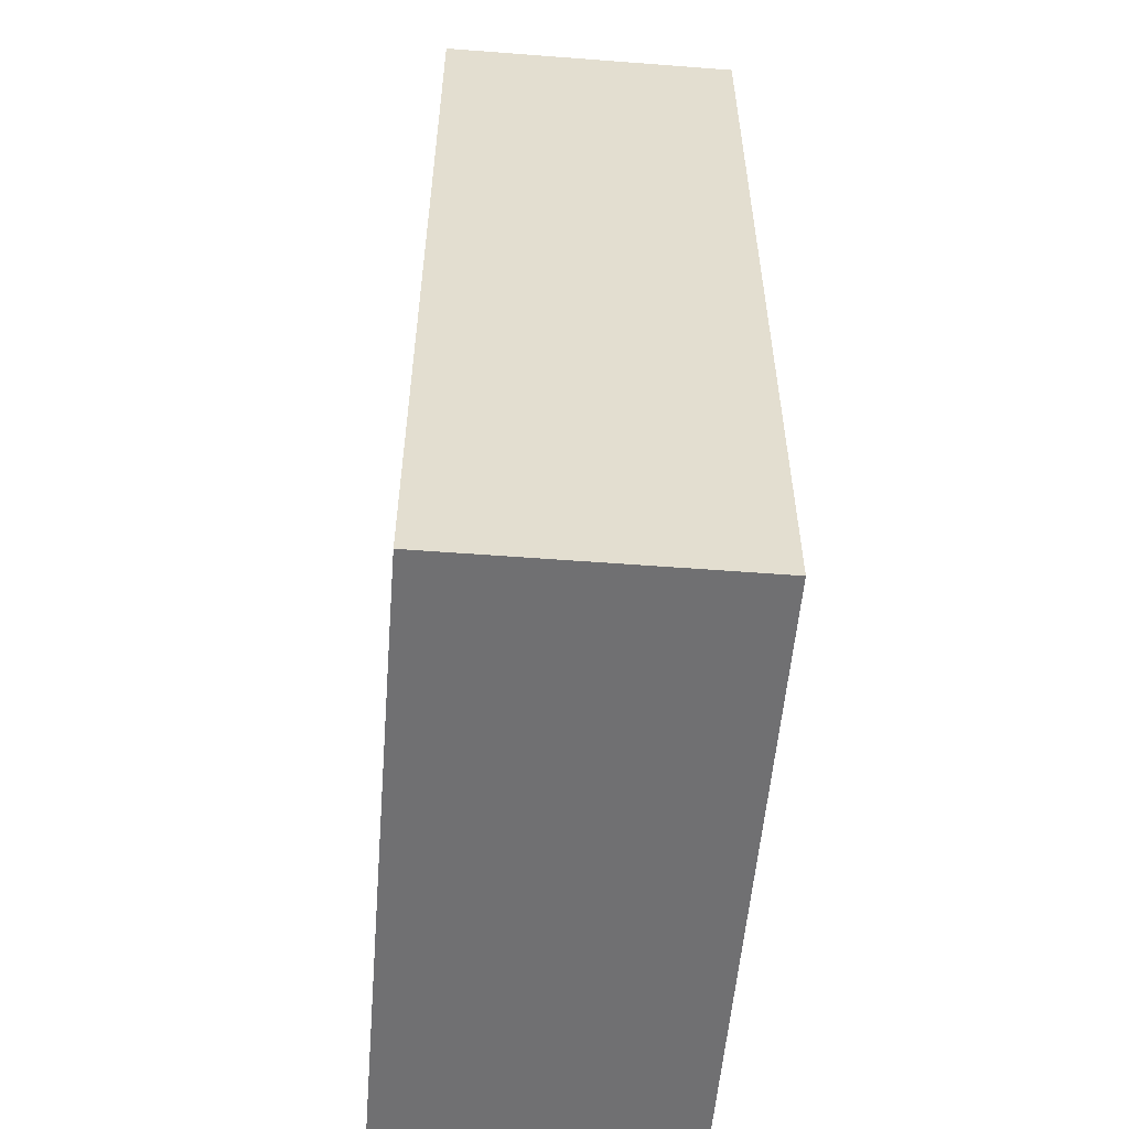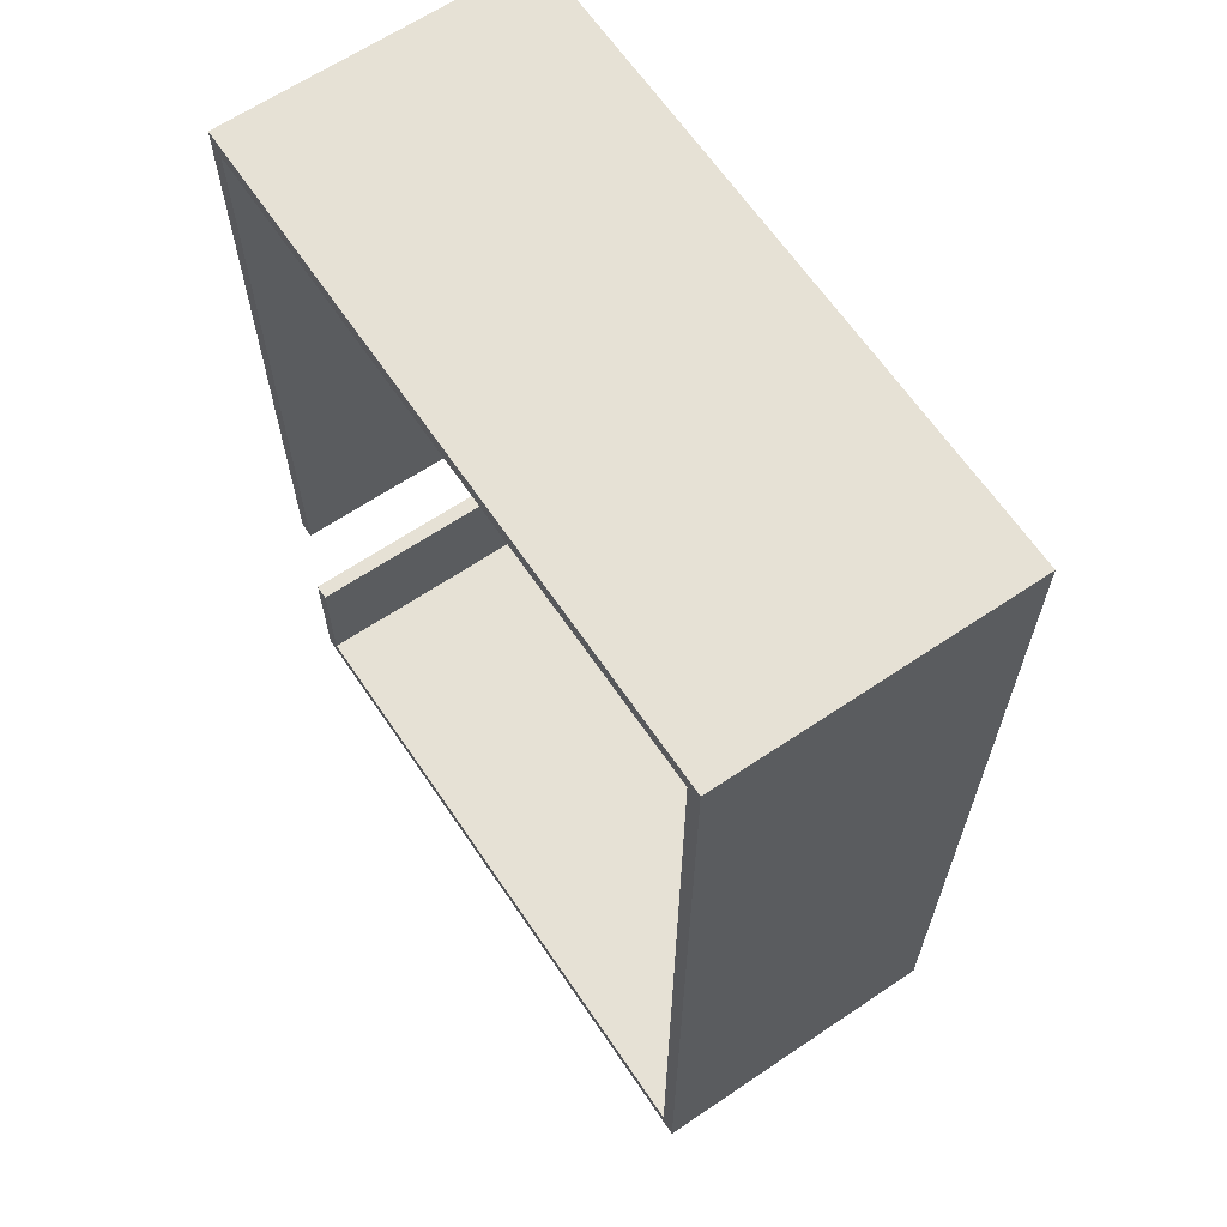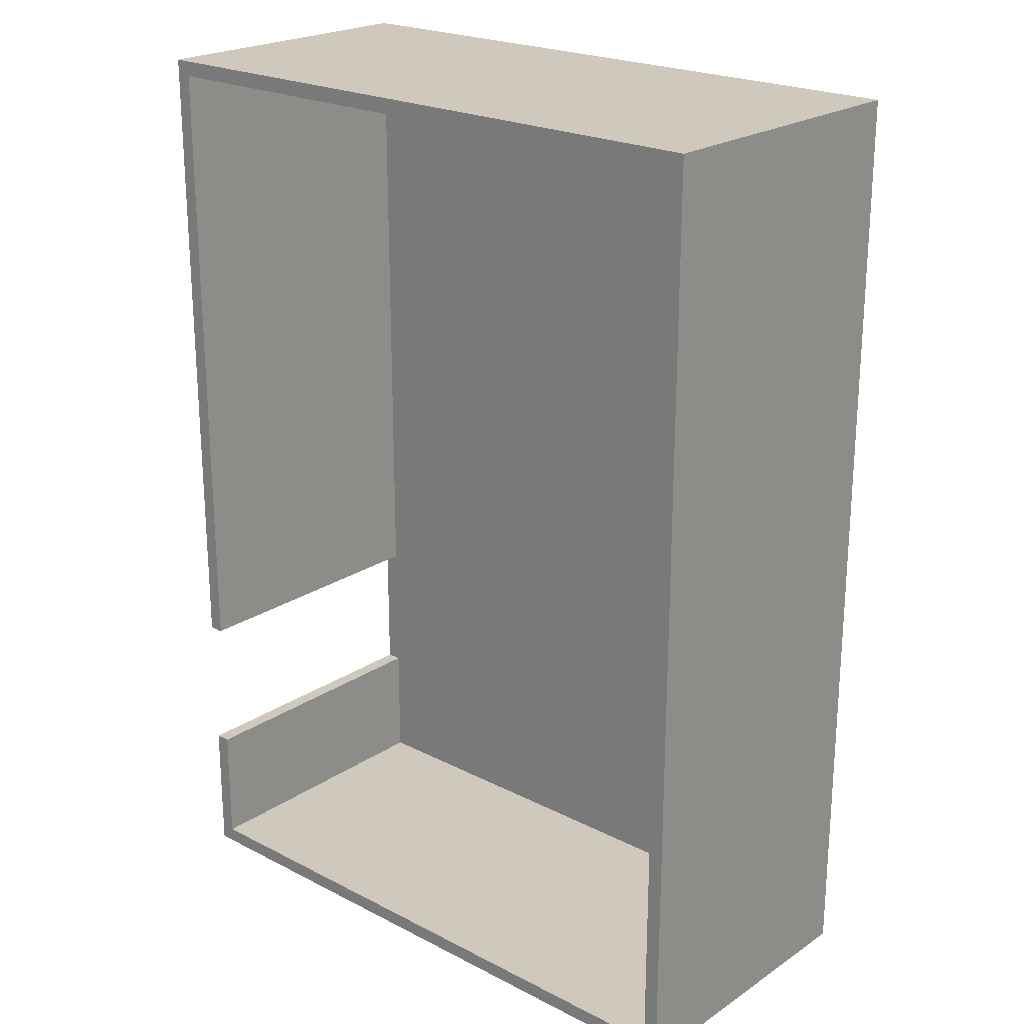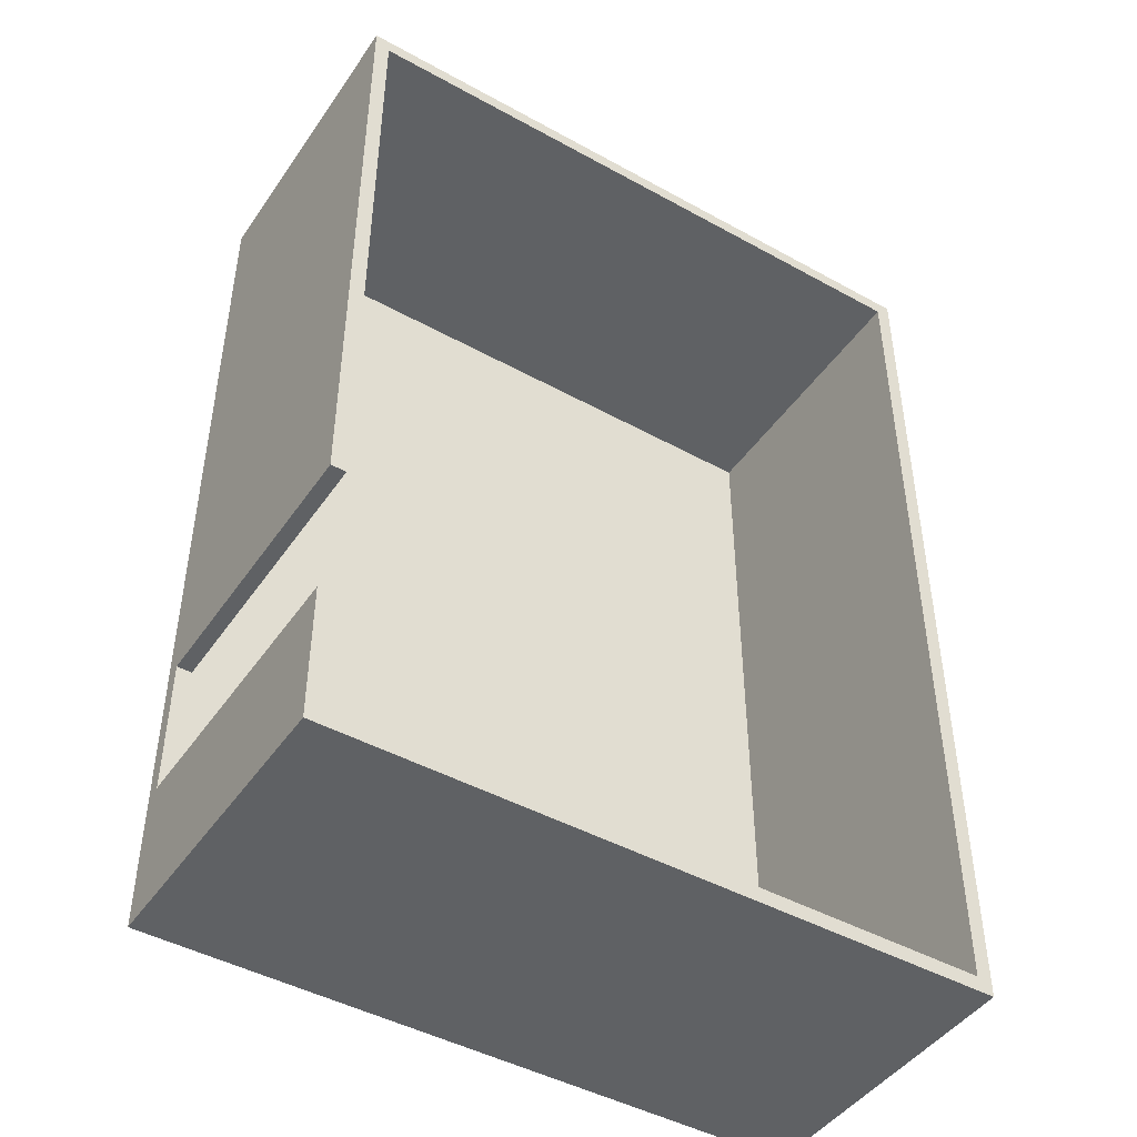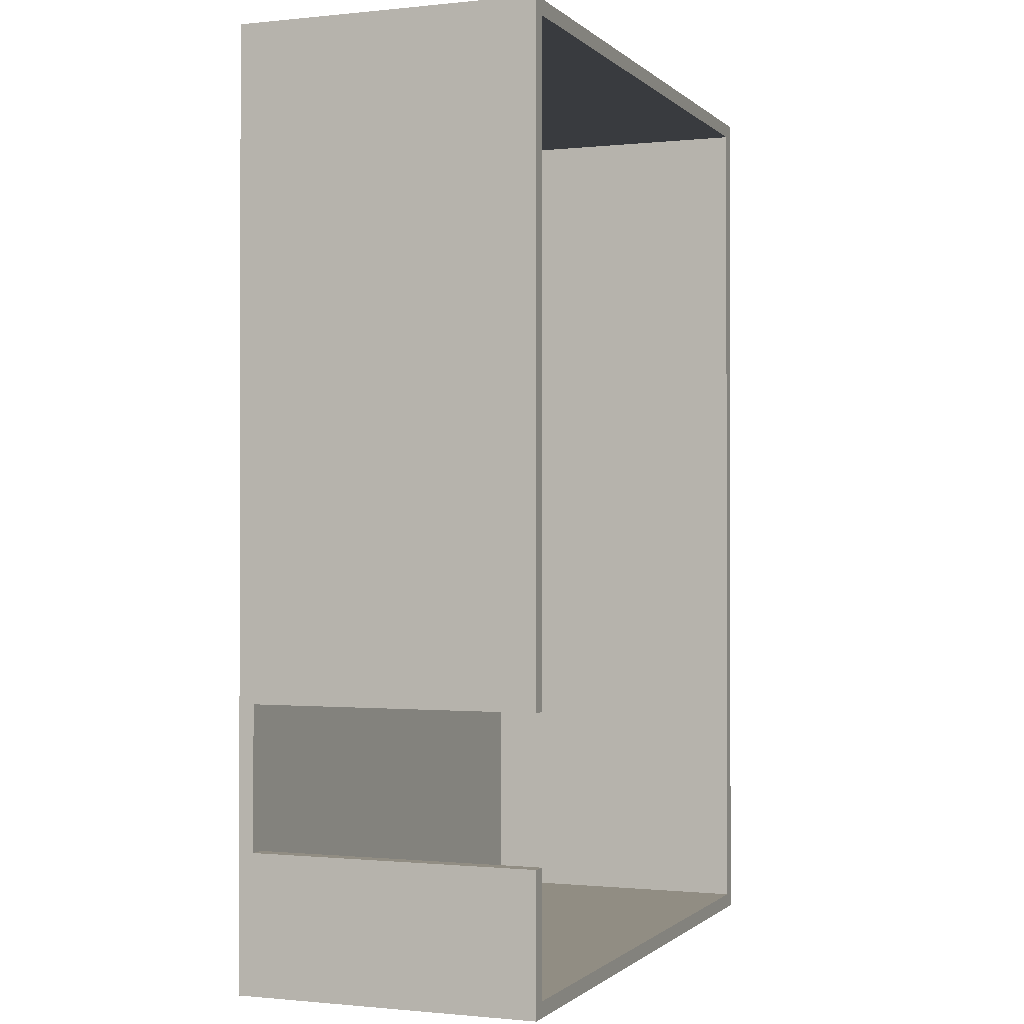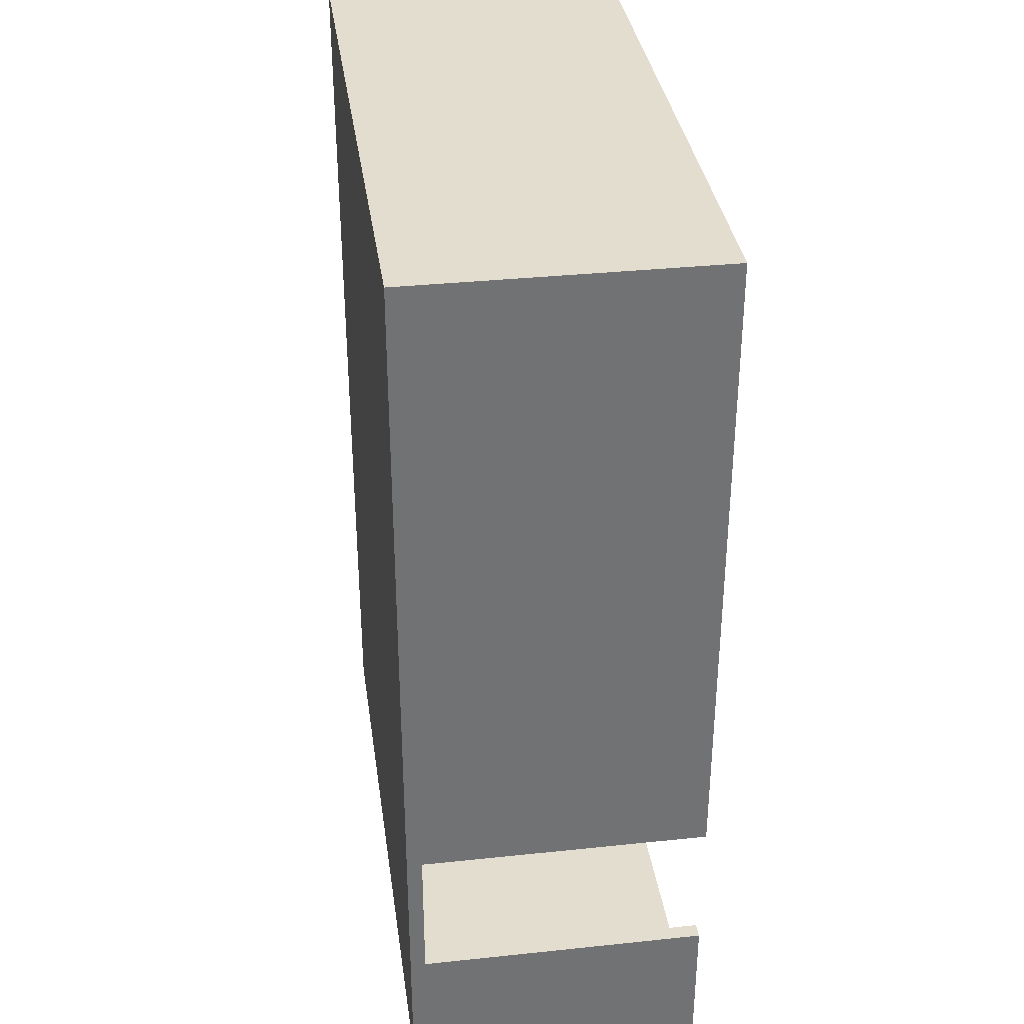
<metadata>
{"format":"obj","ext":"obj","renderer":"f3d","projection":"perspective","resolution":1024,"background":"white","views":[{"elev":-55.0,"azim":-94.6,"up":"+Z"},{"elev":64.6,"azim":-124.1,"up":"+Z"},{"elev":22.4,"azim":-138.5,"up":"+Z"},{"elev":-45.4,"azim":147.5,"up":"+Z"},{"elev":-0.8,"azim":111.3,"up":"+Z"},{"elev":34.9,"azim":82.0,"up":"+Z"}]}
</metadata>
<code>
g Inside
v -32.5 0 -46
v -32.5 0 46
v -32.5 30 -46
v -32.5 30 46
v -31 1.5 -44.5
v -31 1.5 44.5
v -31 30 -44.5
v -31 30 44.5
v 31 1.5 -44.5
v 31 1.5 -32.5
v 31 1.5 -18.5
v 31 1.5 44.5
v 31 30 -44.5
v 31 30 -32.5
v 31 30 -18.5
v 31 30 44.5
v 32.5 0 -46
v 32.5 0 46
v 32.5 1.5 -32.5
v 32.5 1.5 -18.5
v 32.5 30 -46
v 32.5 30 -32.5
v 32.5 30 -18.5
v 32.5 30 46
f 24 18 20
f 20 18 17
f 20 17 19
f 19 17 21
f 19 21 22
f 20 23 24
f 9 5 10
f 10 5 11
f 10 11 19
f 19 11 20
f 5 6 11
f 11 6 12
f 17 18 1
f 1 18 2
f 15 23 11
f 11 23 20
f 22 14 19
f 19 14 10
f 14 13 10
f 10 13 9
f 11 12 15
f 15 12 16
f 12 6 16
f 16 6 8
f 6 5 8
f 8 5 7
f 5 9 7
f 7 9 13
f 1 2 3
f 3 2 4
f 17 1 21
f 21 1 3
f 2 18 4
f 4 18 24
f 15 16 23
f 23 16 24
f 24 16 4
f 4 16 8
f 4 8 7
f 4 7 3
f 3 7 13
f 3 13 21
f 21 13 22
f 22 13 14

</code>
